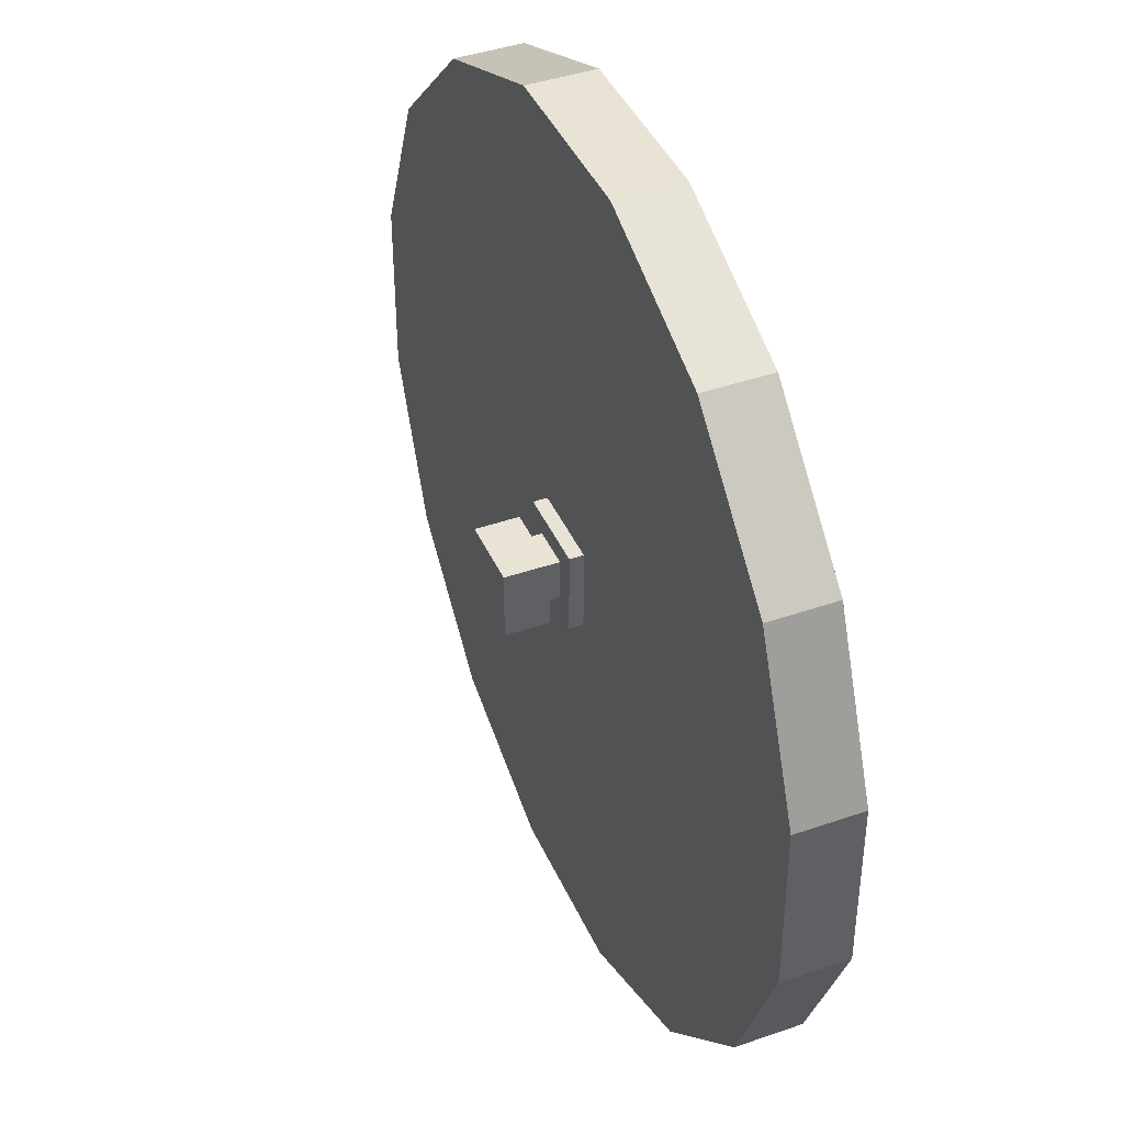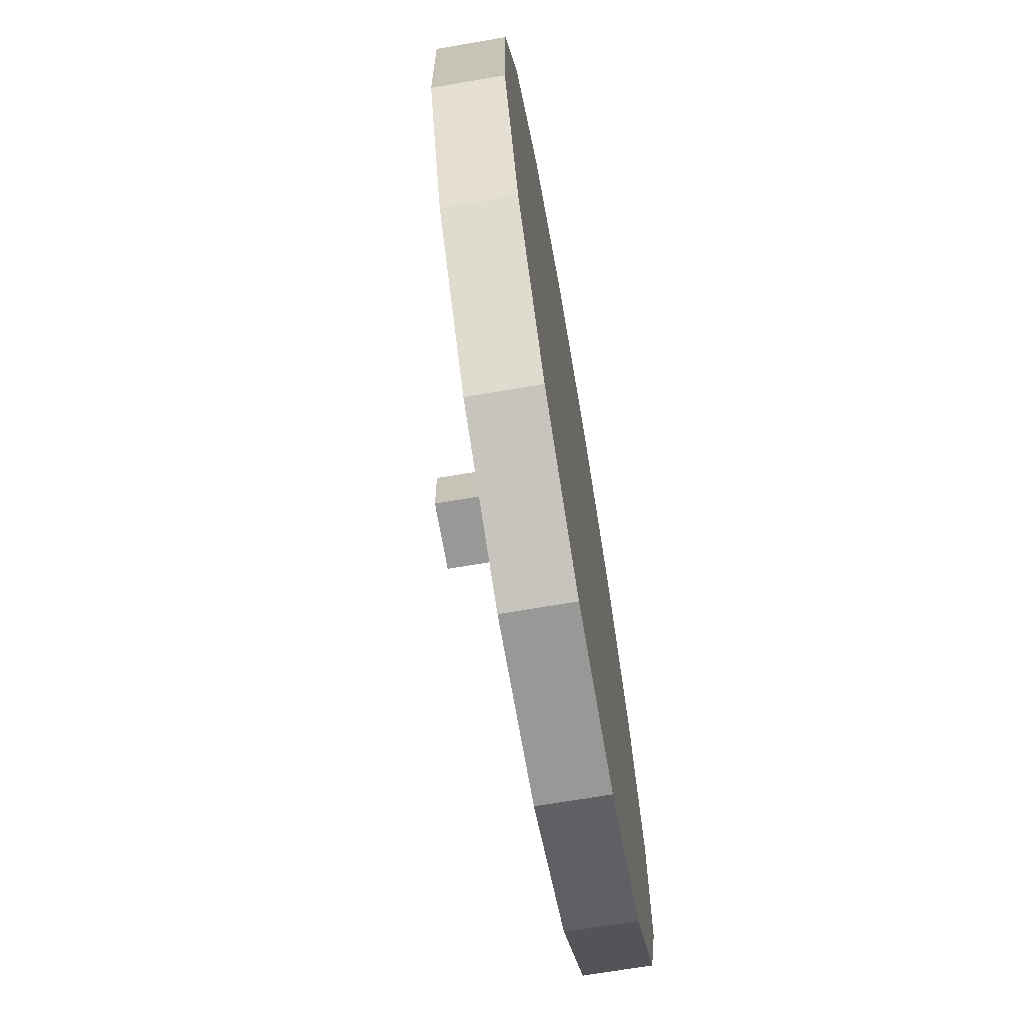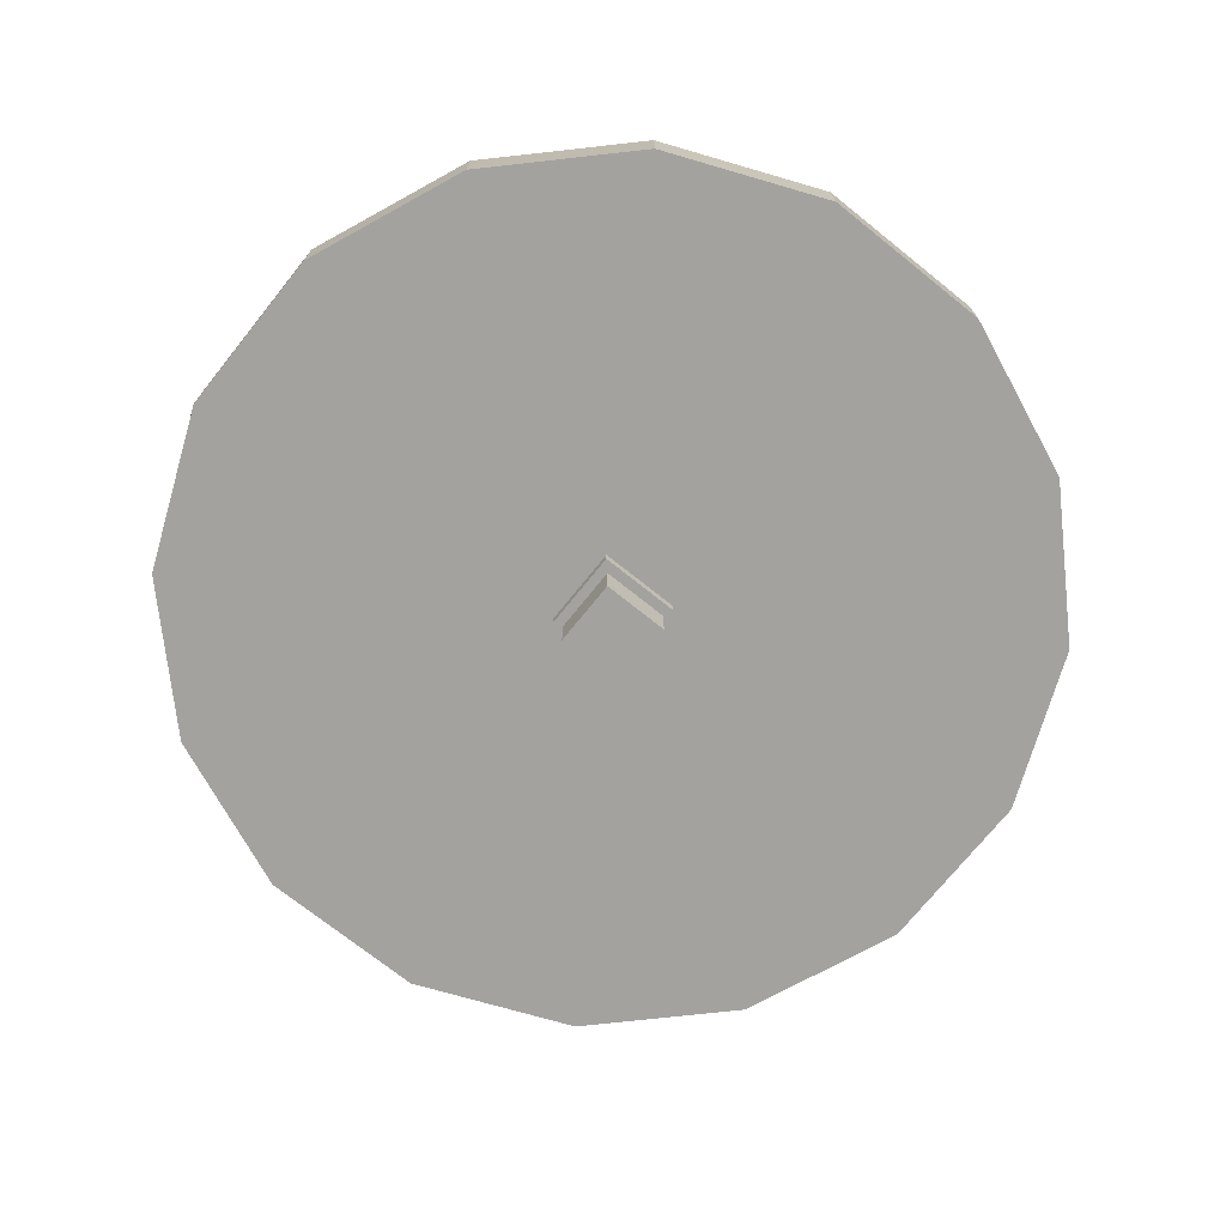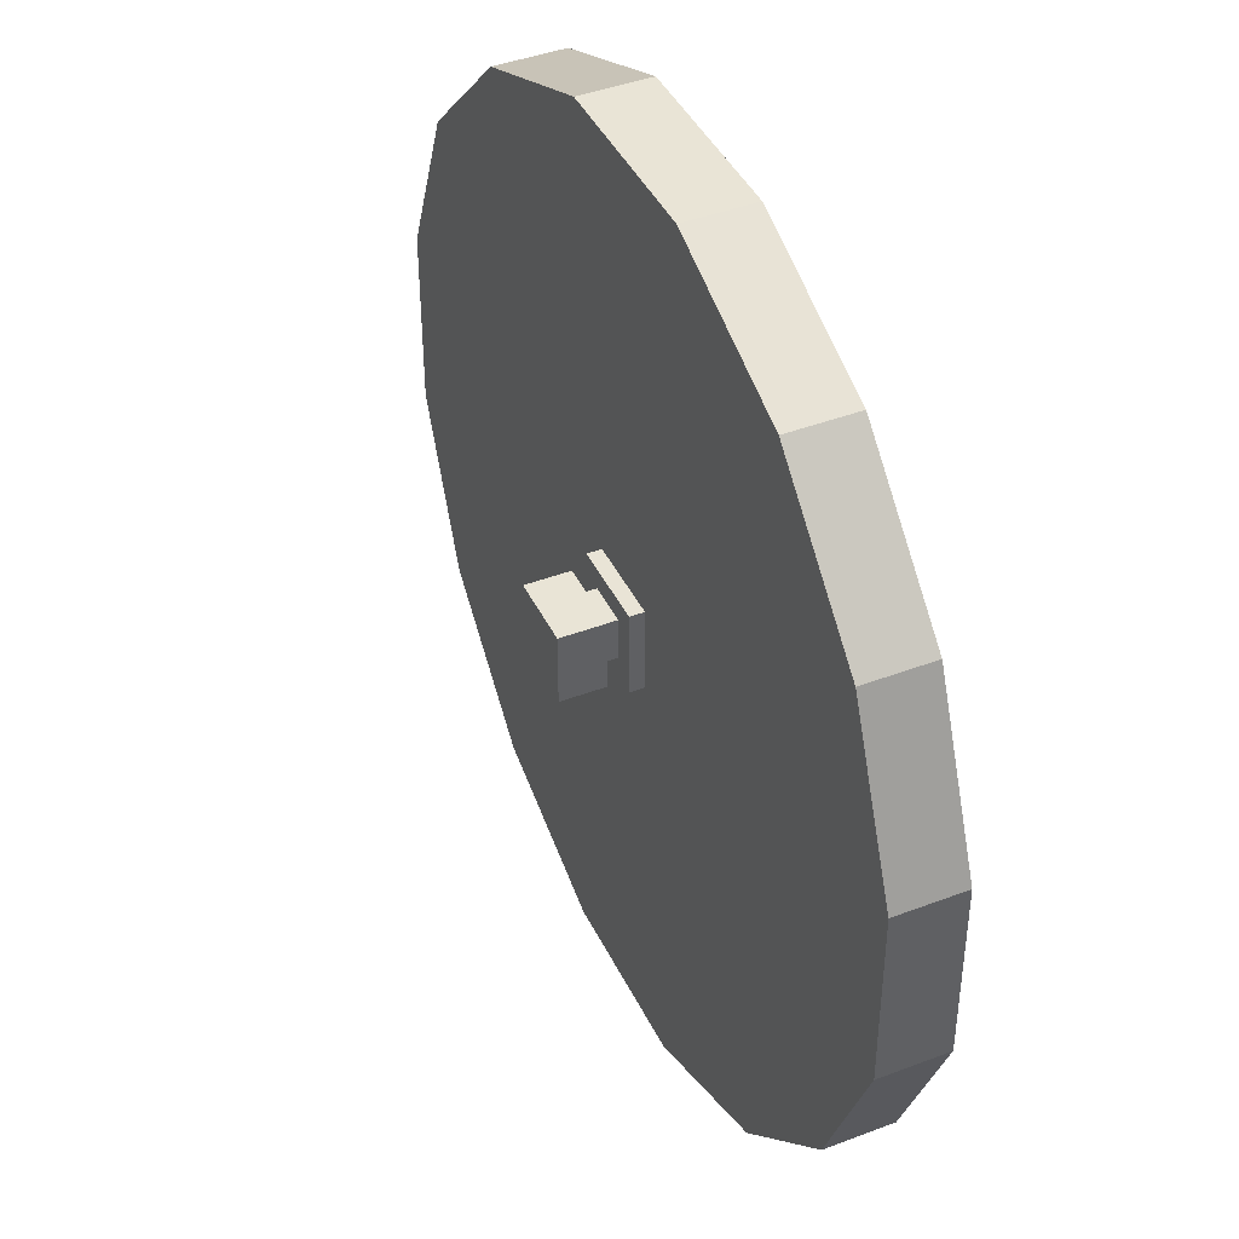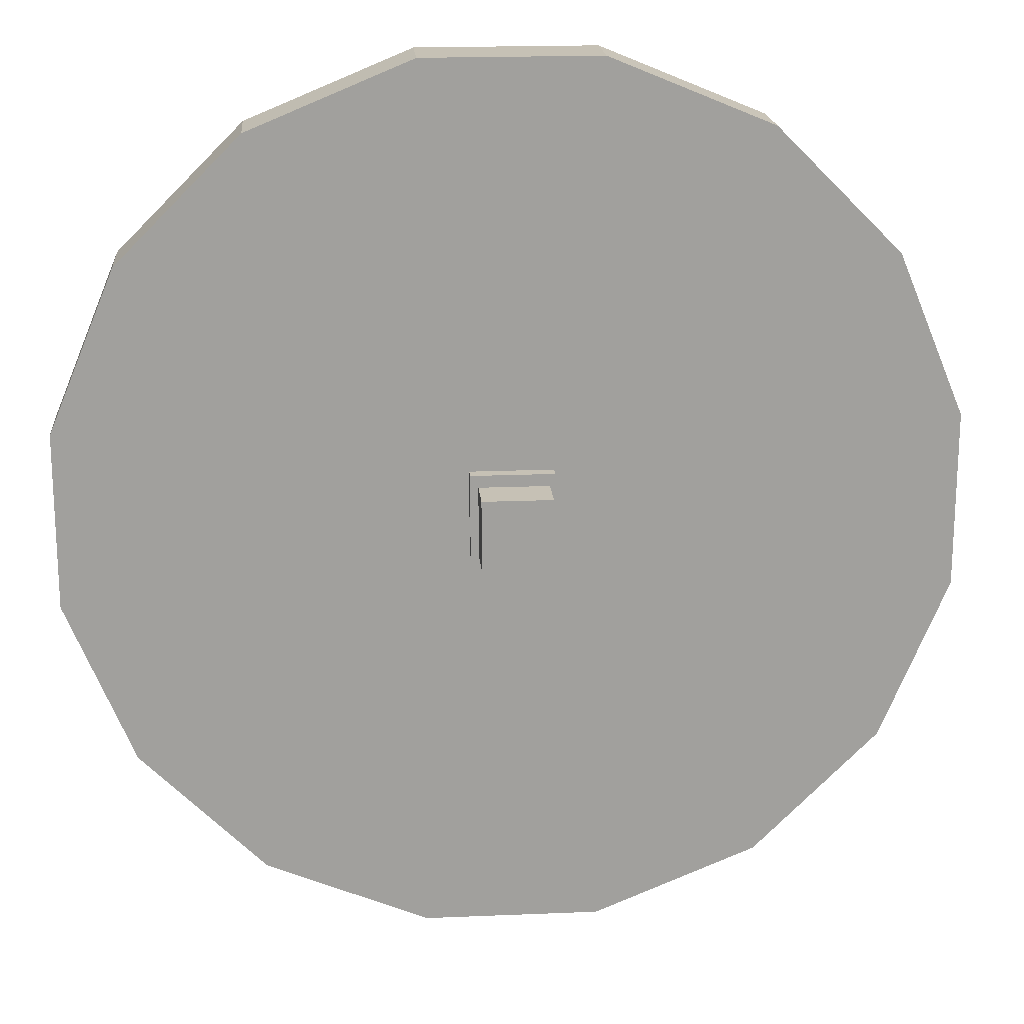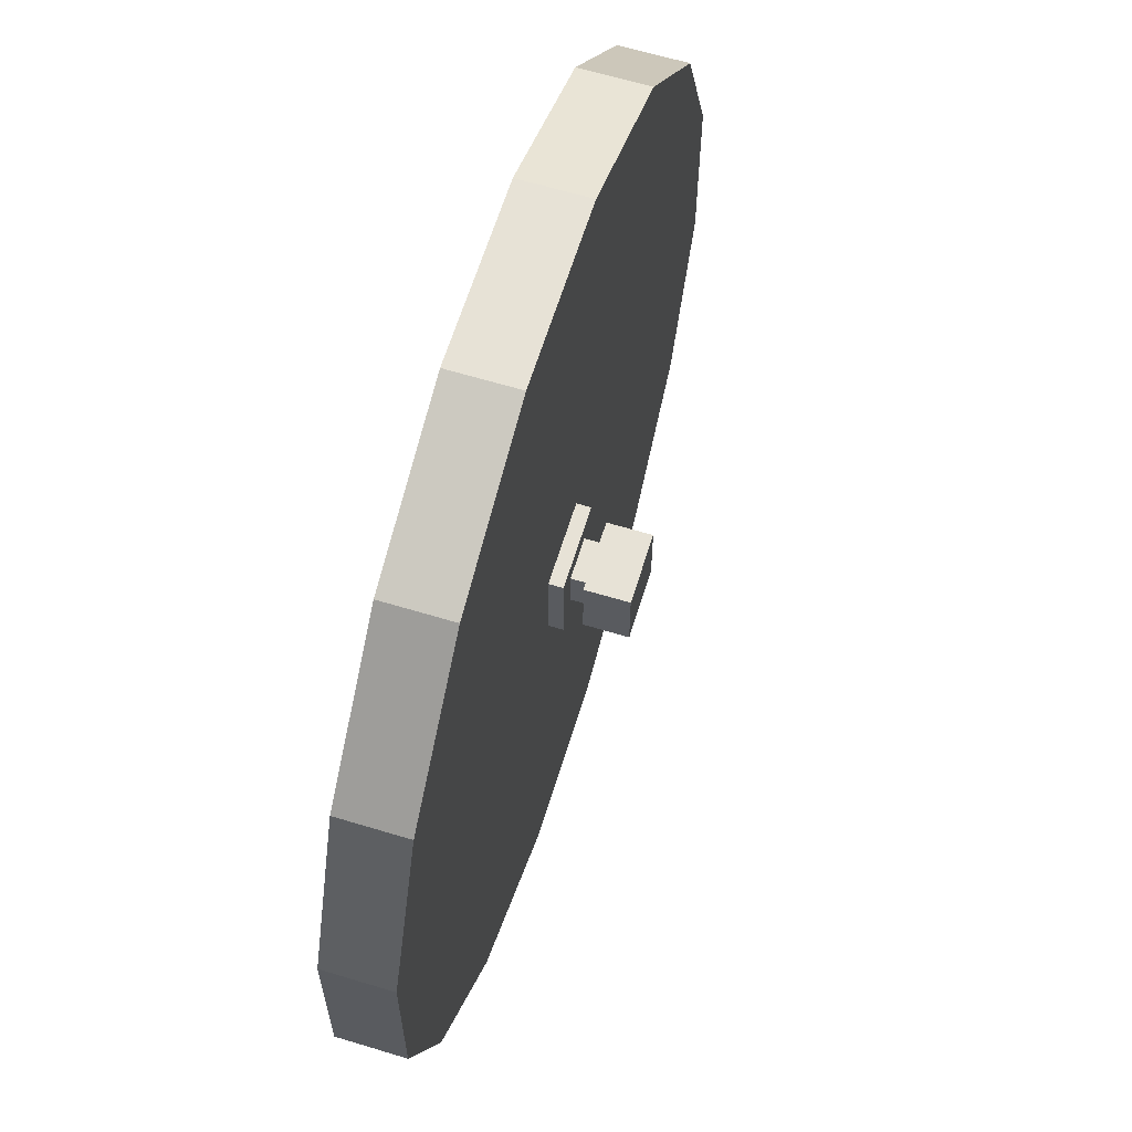
<metadata>
{"format":"obj","ext":"obj","renderer":"f3d","projection":"perspective","resolution":1024,"background":"white","views":[{"elev":42.1,"azim":-112.7,"up":"+Y"},{"elev":-68.4,"azim":-80.3,"up":"+Y"},{"elev":-72.5,"azim":-38.7,"up":"+Z"},{"elev":42.5,"azim":-114.4,"up":"+Y"},{"elev":18.8,"azim":175.4,"up":"+Y"},{"elev":62.9,"azim":107.1,"up":"+Y"}]}
</metadata>
<code>
o cylinder
v 0.5075 1.5 1.006
v 0.5075 1.5 0.7811
v 0.8079 3.01 1.006
v 0.8079 3.01 0.7811
v 1.363 2.78 1.006
v 1.363 2.78 0.7811
v 1.788 2.355 1.006
v 1.788 2.355 0.7811
v 2.017 1.8 1.006
v 2.017 1.8 0.7811
v 2.017 1.2 1.006
v 2.017 1.2 0.7811
v 1.788 0.6448 1.006
v 1.788 0.6448 0.7811
v 1.363 0.22 1.006
v 1.363 0.22 0.7811
v 0.8079 -0.009875 1.006
v 0.8079 -0.009875 0.7811
v 0.2071 -0.009875 1.006
v 0.2071 -0.009875 0.7811
v -0.3478 0.22 1.006
v -0.3478 0.22 0.7811
v -0.7726 0.6448 1.006
v -0.7726 0.6448 0.7811
v -1.003 1.2 1.006
v -1.003 1.2 0.7811
v -1.003 1.8 1.006
v -1.003 1.8 0.7811
v -0.7726 2.355 1.006
v -0.7726 2.355 0.7811
v -0.3478 2.78 1.006
v -0.3478 2.78 0.7811
v 0.2071 3.01 1.006
v 0.2071 3.01 0.7811
f 5 3 1
f 3 5 6 4
f 4 6 2
f 7 5 1
f 5 7 8 6
f 6 8 2
f 9 7 1
f 7 9 10 8
f 8 10 2
f 11 9 1
f 9 11 12 10
f 10 12 2
f 13 11 1
f 11 13 14 12
f 12 14 2
f 15 13 1
f 13 15 16 14
f 14 16 2
f 17 15 1
f 15 17 18 16
f 16 18 2
f 19 17 1
f 17 19 20 18
f 18 20 2
f 21 19 1
f 19 21 22 20
f 20 22 2
f 23 21 1
f 21 23 24 22
f 22 24 2
f 25 23 1
f 23 25 26 24
f 24 26 2
f 27 25 1
f 25 27 28 26
f 26 28 2
f 29 27 1
f 27 29 30 28
f 28 30 2
f 31 29 1
f 29 31 32 30
f 30 32 2
f 33 31 1
f 31 33 34 32
f 32 34 2
f 3 33 1
f 33 3 4 34
f 34 4 2
o cube
v 0.6491 1.642 0.9227
v 0.6491 1.642 0.7339
v 0.6491 1.359 0.9227
v 0.6491 1.359 0.7339
v 0.3659 1.642 0.7339
v 0.3659 1.642 0.9227
v 0.3659 1.359 0.7339
v 0.3659 1.359 0.9227
f 38 41 39 36
f 37 38 36 35
f 42 37 35 40
f 41 42 40 39
f 40 35 36 39
f 41 38 37 42
o cube
v 0.5783 1.571 0.8637
v 0.5783 1.571 0.675
v 0.5783 1.429 0.8637
v 0.5783 1.429 0.675
v 0.4367 1.571 0.675
v 0.4367 1.571 0.8637
v 0.4367 1.429 0.675
v 0.4367 1.429 0.8637
f 46 49 47 44
f 45 46 44 43
f 50 45 43 48
f 49 50 48 47
f 48 43 44 47
f 49 46 45 50
o cube
v 0.6255 1.618 0.6797
v 0.6255 1.618 0.5334
v 0.6255 1.382 0.6797
v 0.6255 1.382 0.5334
v 0.3895 1.618 0.5334
v 0.3895 1.618 0.6797
v 0.3895 1.382 0.5334
v 0.3895 1.382 0.6797
f 54 57 55 52
f 53 54 52 51
f 58 53 51 56
f 57 58 56 55
f 56 51 52 55
f 57 54 53 58

</code>
